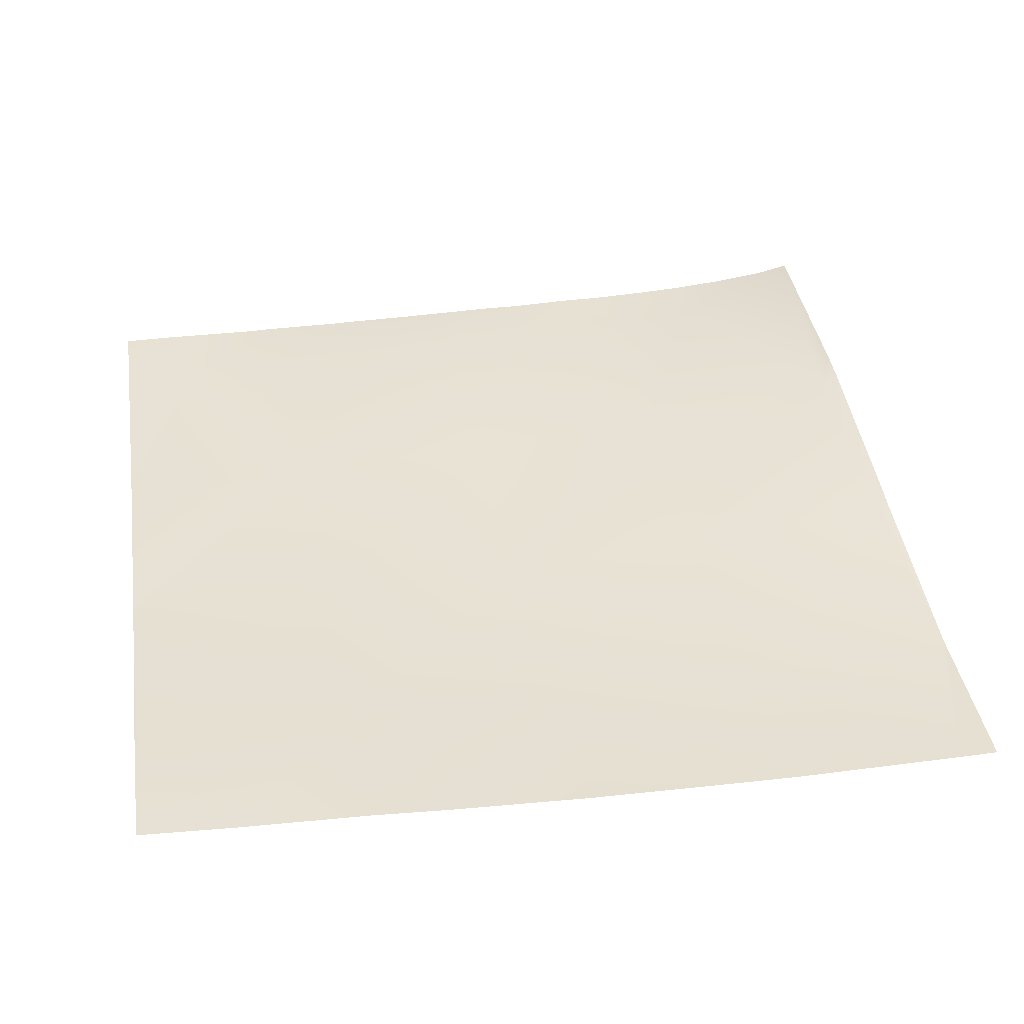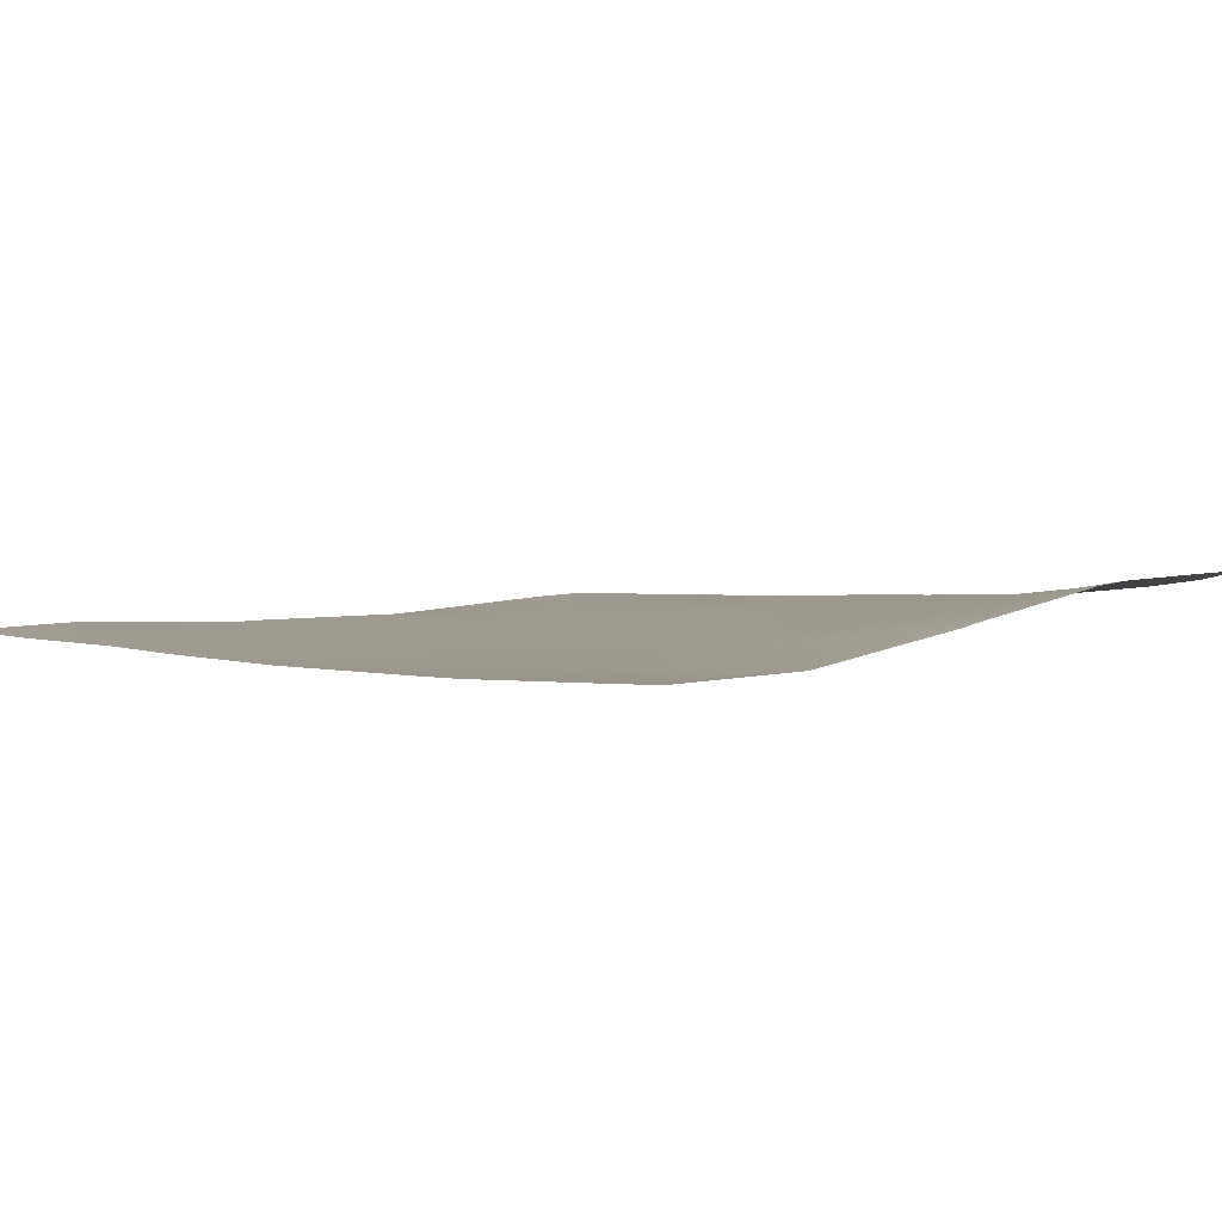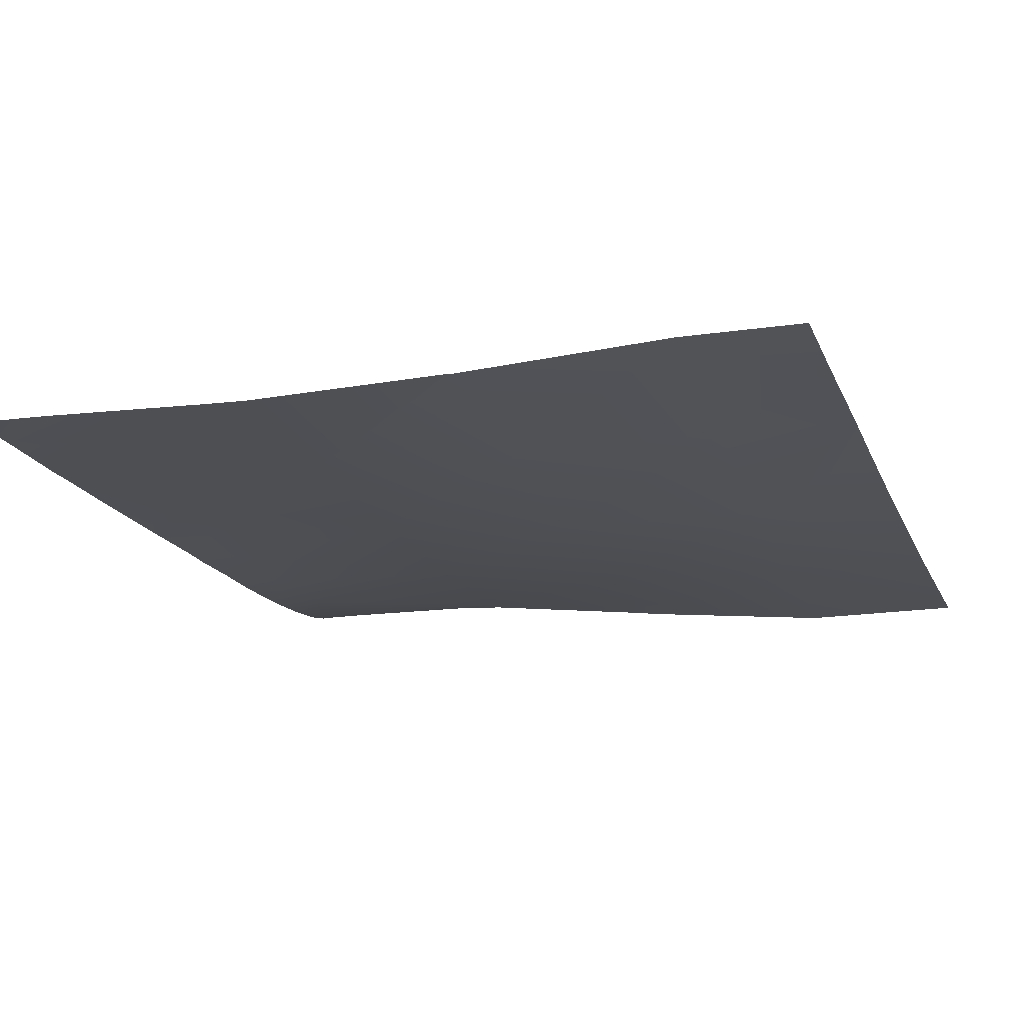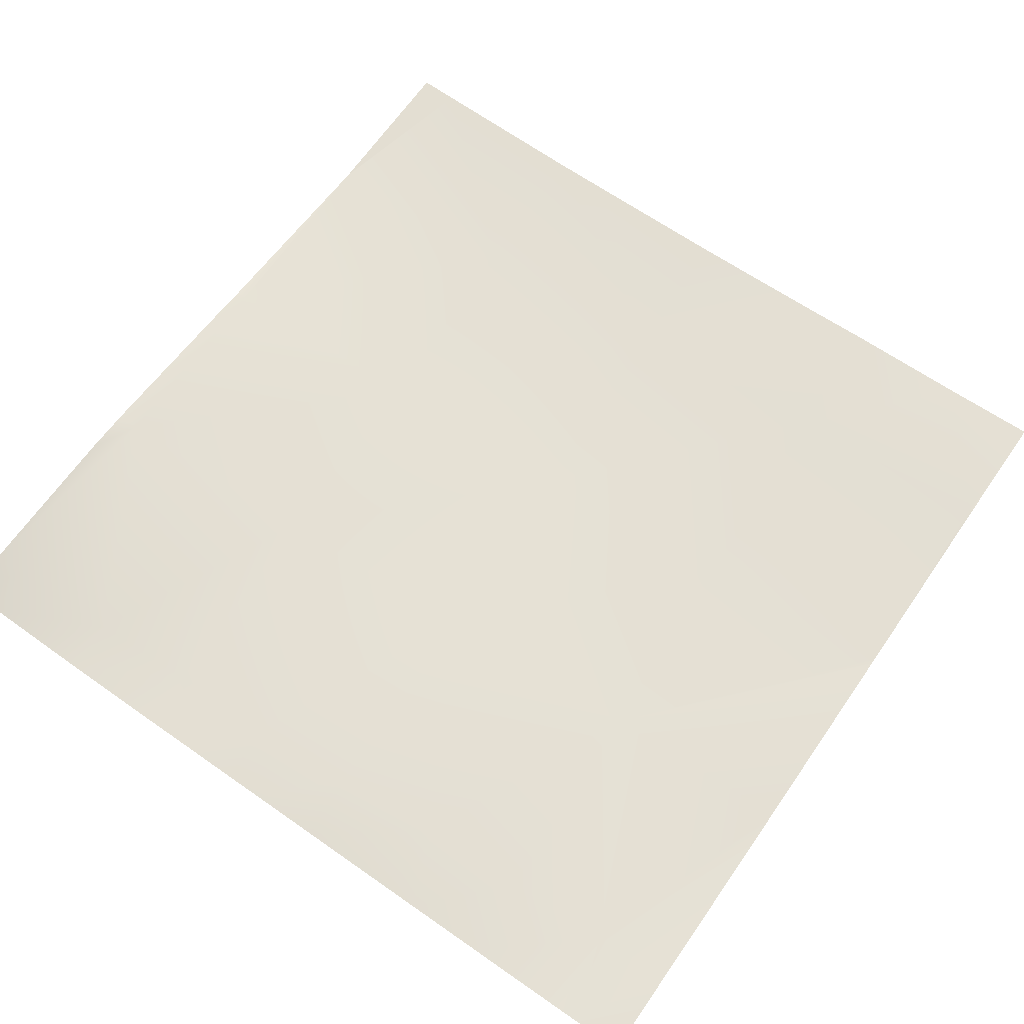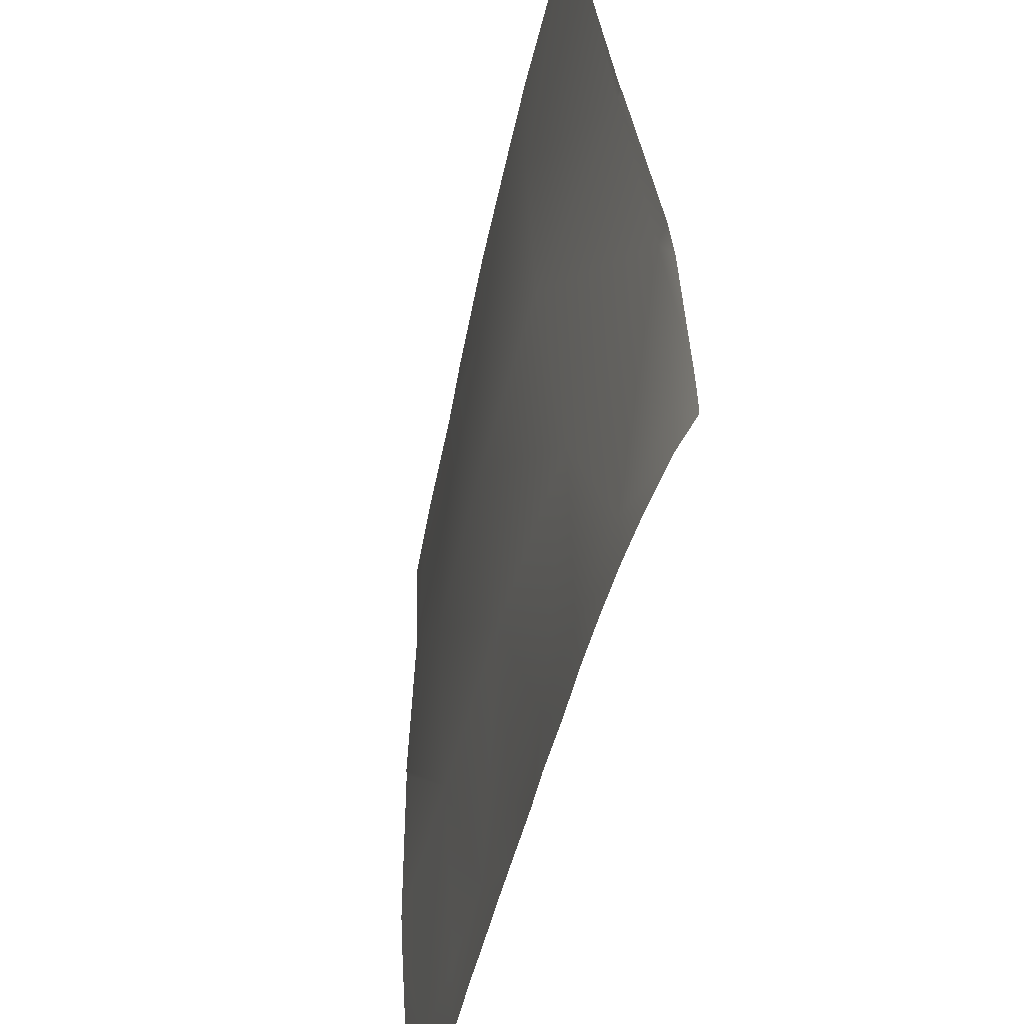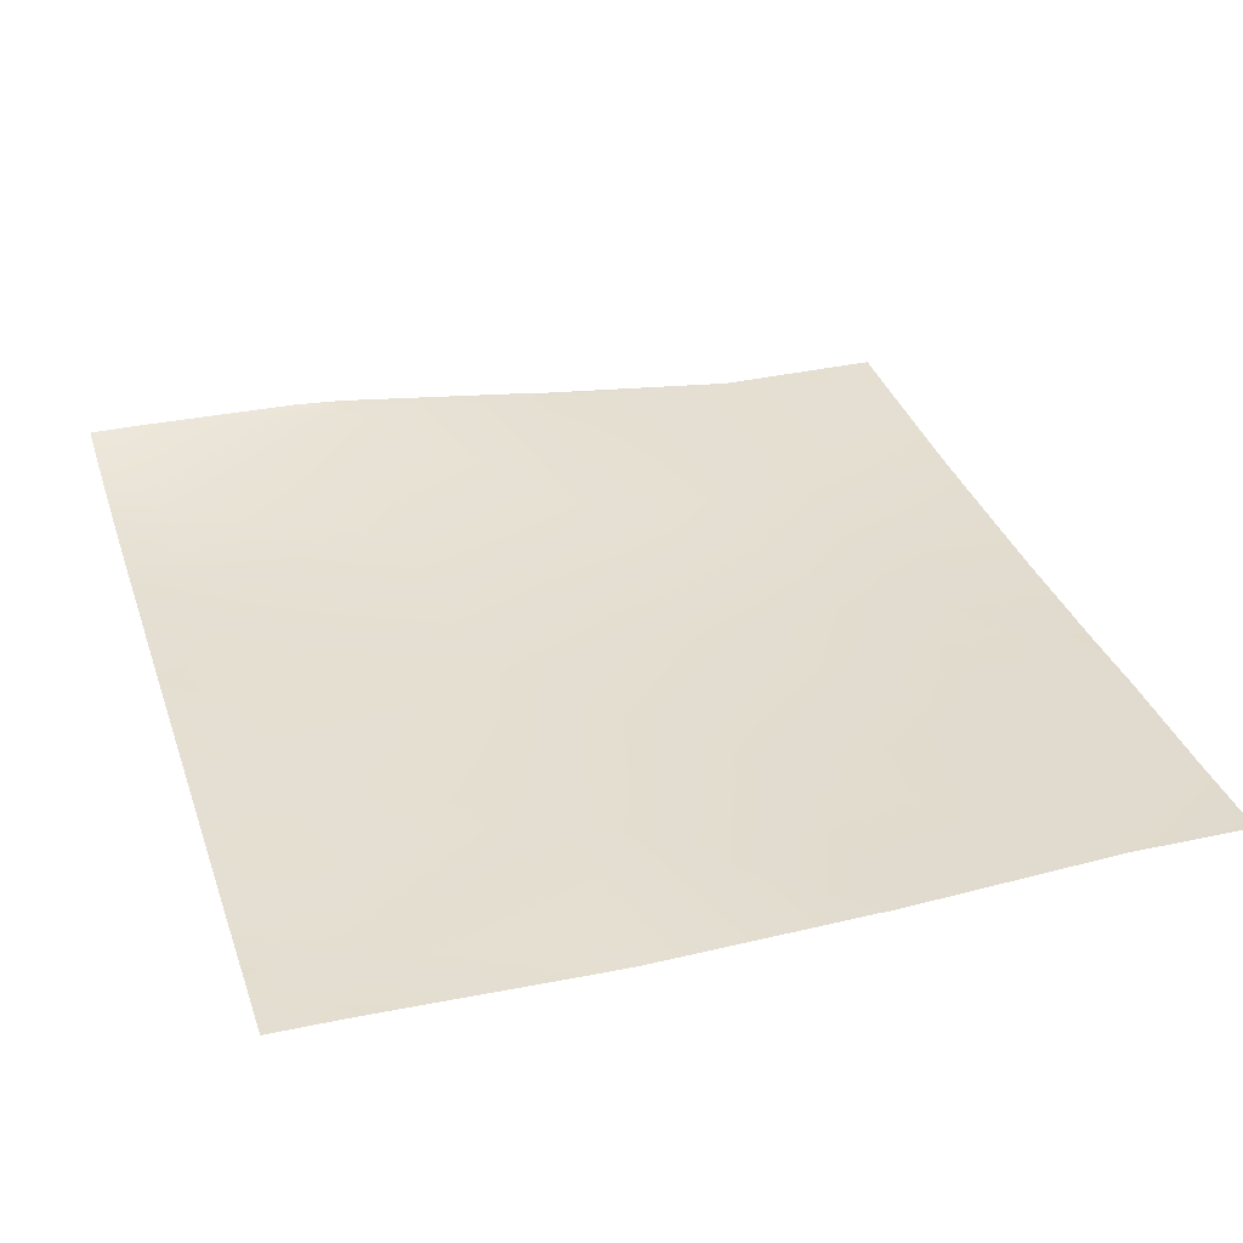
<metadata>
{"format":"obj","ext":"obj","renderer":"f3d","projection":"perspective","resolution":1024,"background":"white","views":[{"elev":37.0,"azim":-8.8,"up":"+Y"},{"elev":1.8,"azim":41.3,"up":"+Y"},{"elev":-19.6,"azim":-70.7,"up":"+Y"},{"elev":68.1,"azim":-145.2,"up":"+Y"},{"elev":-53.0,"azim":77.1,"up":"+Z"},{"elev":36.0,"azim":-108.0,"up":"+Y"}]}
</metadata>
<code>
v -64 0.09262 155.4
v -64 0.09141 155.5
v -63.88 0.08792 155.4
v -64 0.5676 130.2
v -62.02 0.687 128
v -64 0.6645 128
v -64 0.08629 137.8
v -61.15 0.5033 131.3
v -64 0.5003 131.4
v -61.32 0.6857 128
v -57.32 0.7013 128
v -57.16 0.6486 131
v -58.22 0.6695 128
v -54.42 0.7134 128
v -64 -0.004565 139.4
v -56.74 0.139 139
v -64 0.03939 153.1
v -64 -0.089 147.4
v -56.32 -0.4053 147
v -60.41 -0.2445 160
v -55.9 -0.2743 155
v -63.63 -0.0921 160
v -64 -0.06734 160
v -64 -0.06825 147.1
v -48.76 0.2528 138.6
v -48.34 -0.5273 146.6
v -55.64 -0.3784 160
v -53.17 0.7533 130.8
v -53.32 0.7424 128
v -49.32 0.8122 128
v -49.18 0.8439 130.6
v -50.62 0.782 128
v -46.82 0.8756 128
v -45.19 0.8466 130.4
v -45.32 0.8757 128
v -43.02 0.9608 128
v -47.92 -0.7035 154.6
v -40.78 0.6673 138.2
v -40.37 -0.3491 146.2
v -52.82 -0.5327 160
v -47.64 -0.7244 160
v -41.2 0.8889 130.2
v -41.32 0.9753 128
v -37.32 1.177 128
v -37.21 1.134 130
v -39.22 1.063 128
v -33.32 1.637 128
v -33.22 1.665 129.8
v -35.42 1.356 128
v -32 1.944 128
v -32 1.945 128.4
v -32.8 1.492 137.8
v -39.95 -0.7689 154.1
v -32.38 0.415 145.7
v -32 1.567 137.7
v -32 0.5078 145.3
v -32 -0.4987 153.1
v -32 0.4275 145.7
v -32 -0.5739 153.7
v -39.64 -0.8233 160
v -41.88 -0.8039 160
v -32 1.927 129.7
v -32 1.723 135.9
v -33.44 -0.7223 160
v -32 -0.5763 153.9
v -32 -0.6884 160
f 1 2 3
f 4 5 6
f 7 8 9
f 5 8 10
f 5 9 8
f 5 4 9
f 11 8 12
f 11 13 8
f 10 8 13
f 11 12 14
f 8 15 16
f 8 7 15
f 8 16 12
f 1 3 17
f 18 3 19
f 18 17 3
f 3 20 21
f 3 22 20
f 23 3 2
f 23 22 3
f 18 16 24
f 18 19 16
f 16 19 25
f 19 21 26
f 21 19 3
f 15 24 16
f 27 21 20
f 28 12 16
f 14 28 29
f 14 12 28
f 30 28 31
f 30 32 28
f 29 28 32
f 33 34 35
f 33 31 34
f 30 31 33
f 35 34 36
f 31 28 25
f 21 37 26
f 25 19 26
f 25 38 34
f 38 25 26
f 26 37 39
f 27 37 21
f 27 40 37
f 31 25 34
f 40 41 37
f 36 42 43
f 36 34 42
f 25 28 16
f 44 42 45
f 44 46 42
f 43 42 46
f 47 45 48
f 47 49 45
f 44 45 49
f 50 48 51
f 50 47 48
f 48 45 52
f 45 42 38
f 39 38 26
f 38 39 52
f 39 53 54
f 53 39 37
f 54 52 39
f 54 55 52
f 54 56 55
f 57 58 54
f 59 54 53
f 59 57 54
f 45 38 52
f 37 60 53
f 37 61 60
f 62 52 63
f 62 48 52
f 38 42 34
f 64 59 53
f 64 65 59
f 65 64 66
f 62 51 48
f 56 54 58
f 63 52 55
f 61 37 41
f 64 53 60

</code>
